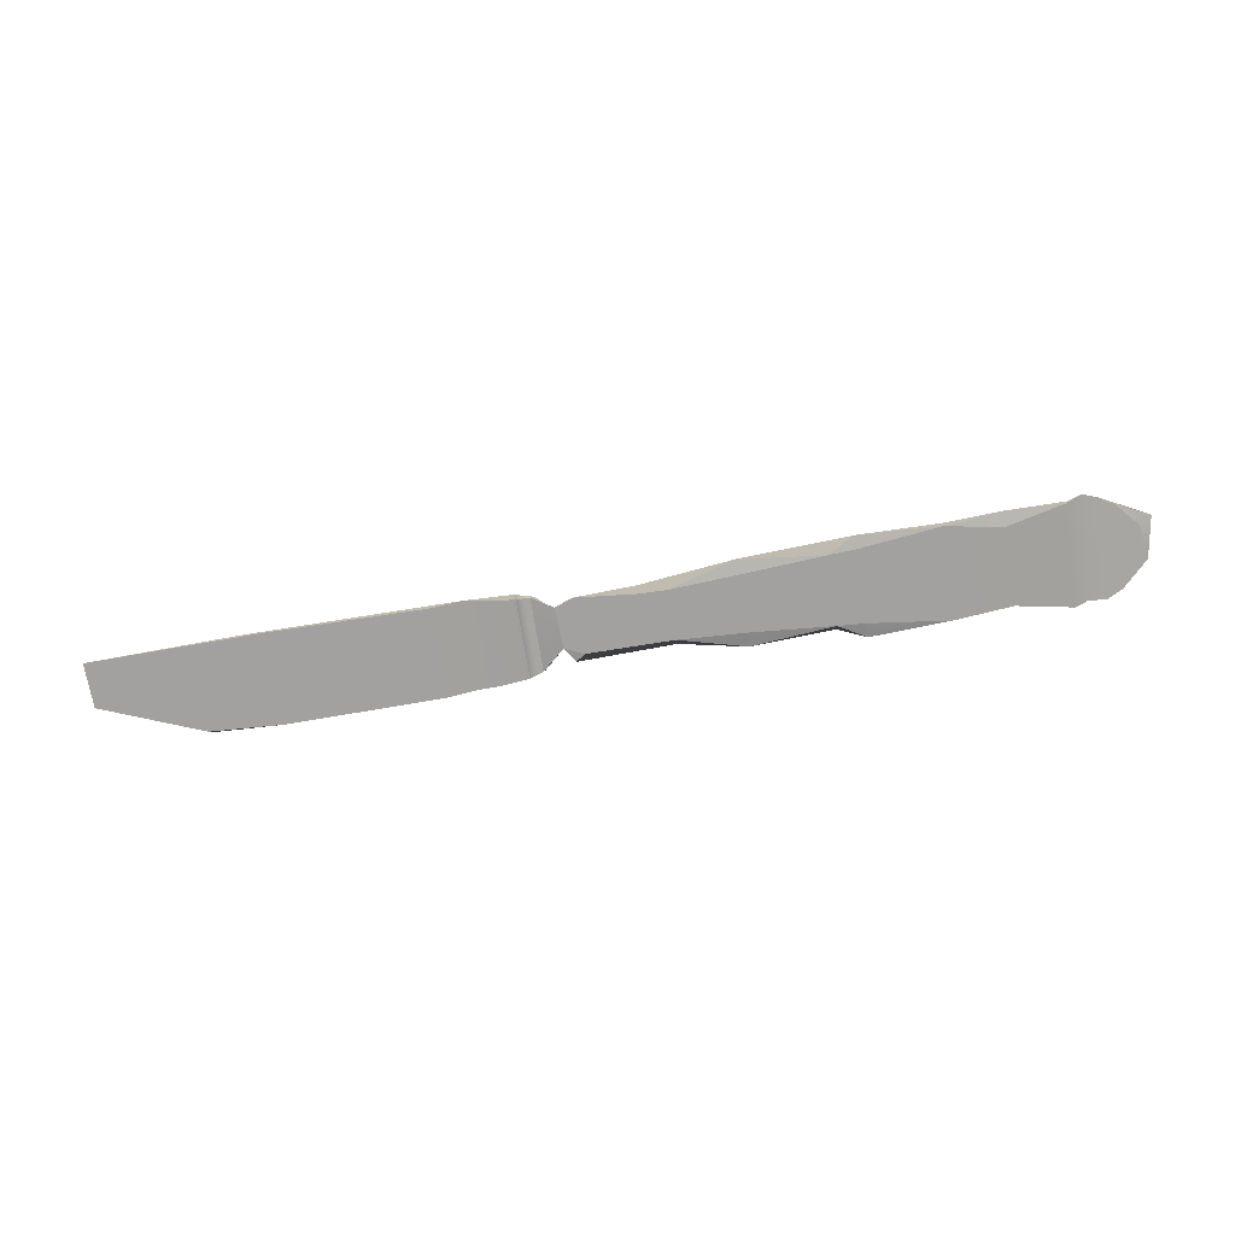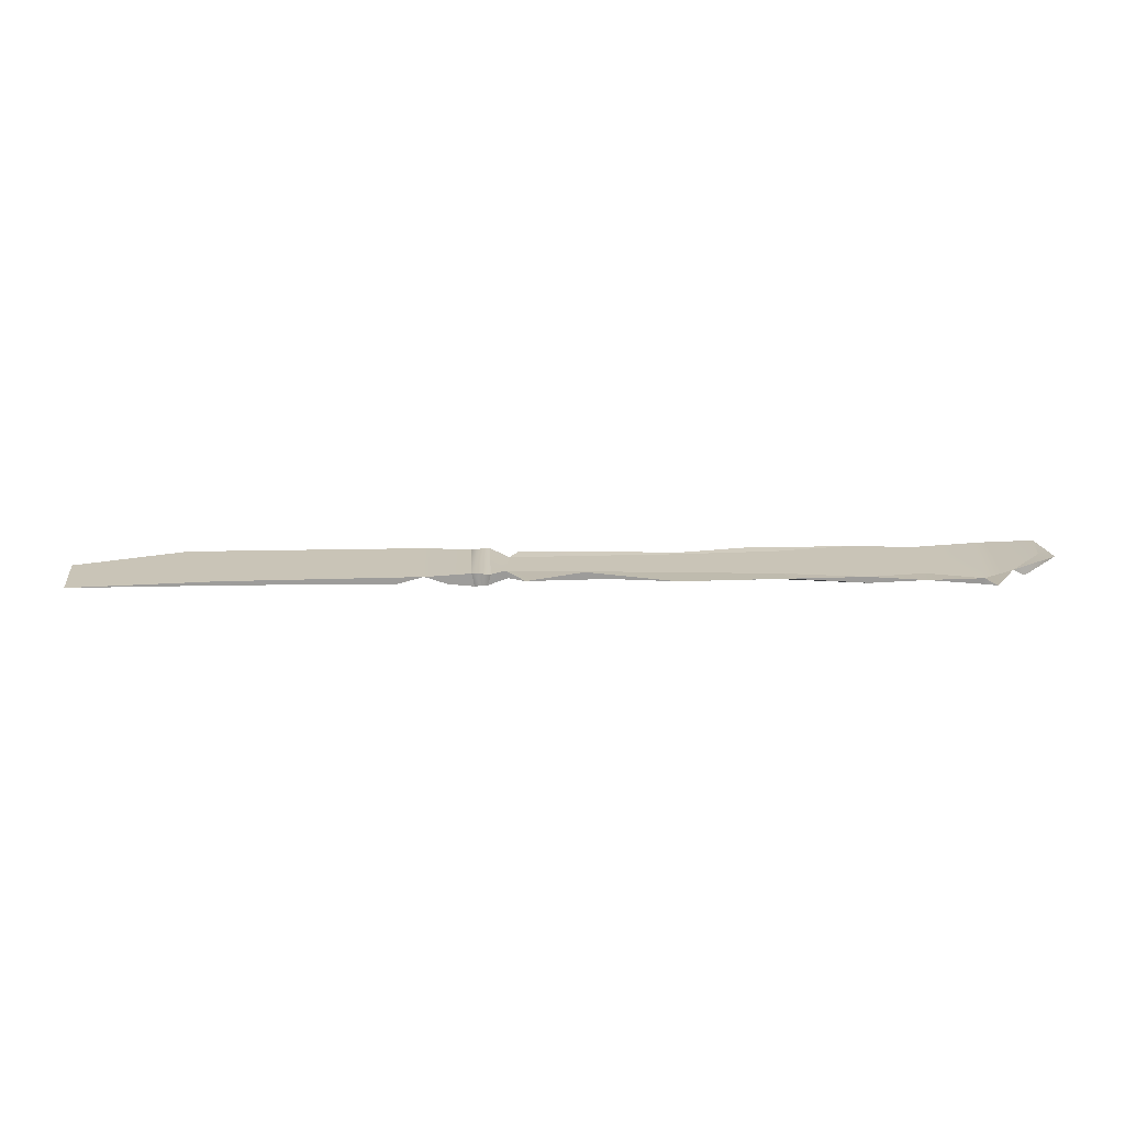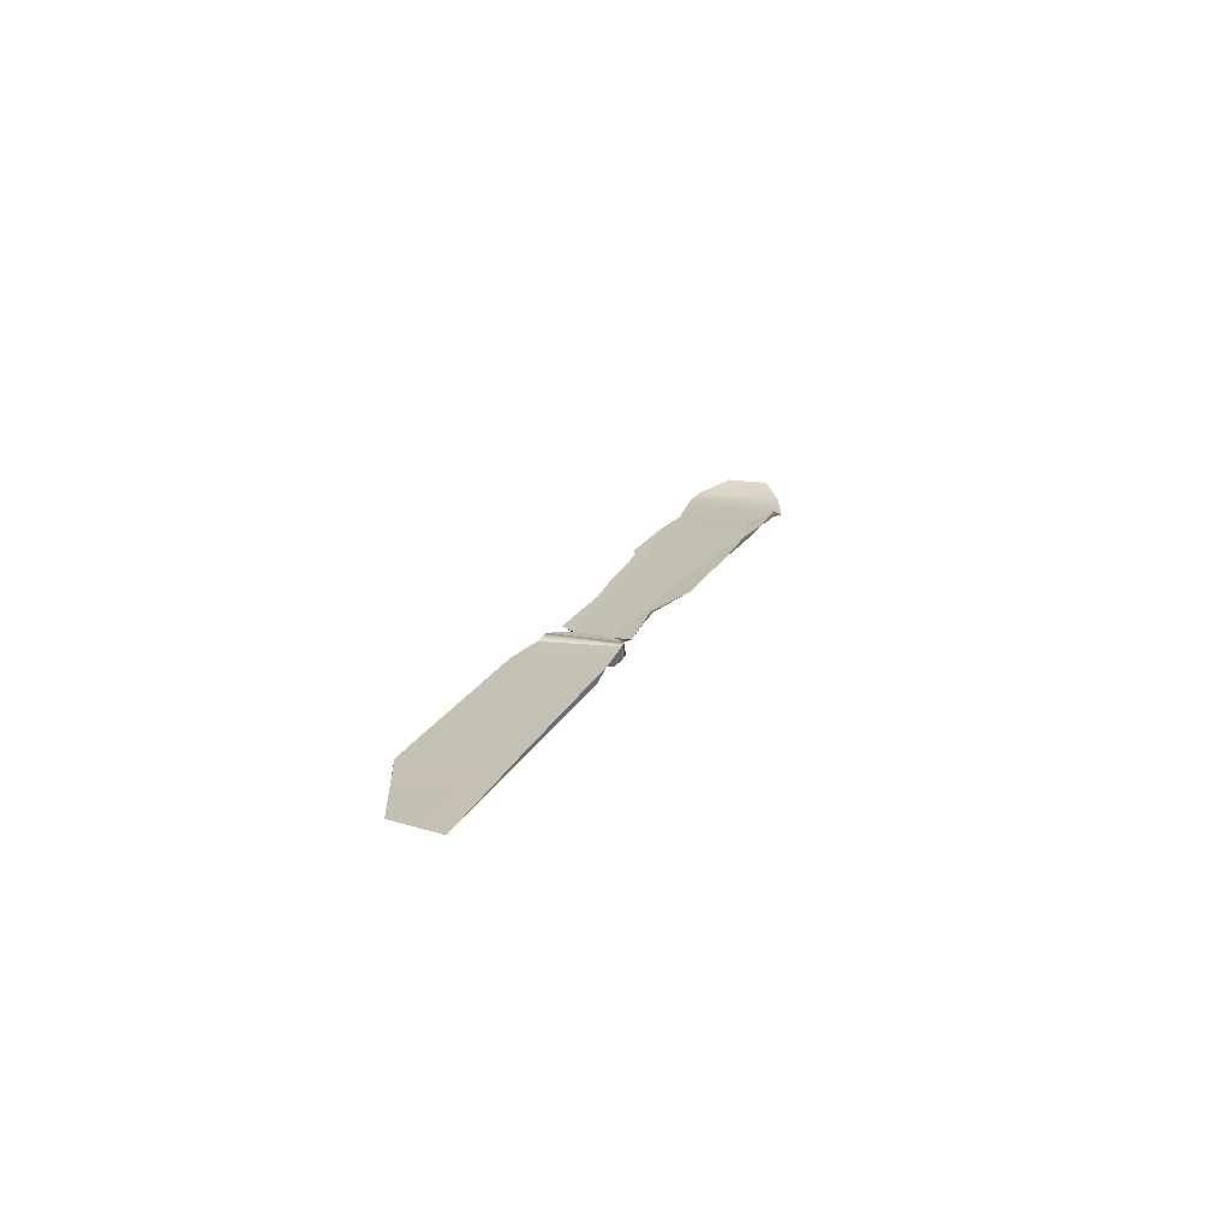
<metadata>
{"format":"obj","ext":"obj","renderer":"f3d","projection":"perspective","resolution":1024,"background":"white","views":[{"elev":-72.3,"azim":-171.1,"up":"+Y"},{"elev":19.9,"azim":178.4,"up":"+Y"},{"elev":17.8,"azim":108.0,"up":"+Y"}]}
</metadata>
<code>
g SM_Knife_LOD2
v -0.02601 0.001973 0.02502
v 0.01275 0.005806 0.01862
v 0.01274 0.000629 0.01457
v 0.08743 -0.000374 0.02111
v 0.07482 0.004998 0.01147
v 0.0868 0.007131 0.02288
v 0.2343 0.001892 -0.02393
v 0.3361 0.000641 -0.0224
v 0.2465 0.004347 -0.02386
v -0.2422 0.0114 -0.009037
v -0.2441 0.01293 0.01042
v -0.2512 0.01104 -0.01293
v -0.2227 0.008339 -0.02797
v -0.2422 0.0114 -0.009037
v -0.2512 0.01104 -0.01293
v 0.01293 -4e-05 -0.01465
v -0.02473 0.002122 -0.02546
v -0.02726 0.001012 -0.0169
v 0.01274 0.000629 0.01457
v -0.02704 0.001072 0.01661
v -0.02601 0.001973 0.02502
v -0.07484 0.000968 -0.02032
v -0.02726 0.001012 -0.0169
v -0.02473 0.002122 -0.02546
v -0.02704 0.001072 0.01661
v -0.07481 7.7e-05 0.01995
v -0.02601 0.001973 0.02502
v -0.07484 0.000968 -0.02032
v -0.09038 0.004277 -0.02826
v -0.09053 0.001079 -0.02123
v -0.07481 7.7e-05 0.01995
v -0.09049 0.000947 0.02121
v -0.09102 0.003178 0.0301
v -0.1377 0.000473 -0.02694
v -0.09053 0.001079 -0.02123
v -0.09038 0.004277 -0.02826
v -0.09049 0.000947 0.02121
v -0.1379 0.000773 0.02688
v -0.09102 0.003178 0.0301
v -0.1377 0.000473 -0.02694
v -0.1713 0.003058 -0.02974
v -0.1714 0.001158 -0.02128
v -0.2438 0.00746 -0.009041
v -0.231 0.003265 -0.02374
v -0.2512 0.01104 -0.01293
v -0.2465 0.006335 0.01017
v -0.2438 0.00746 -0.009041
v -0.2512 0.01104 -0.01293
v 0.06914 0.005511 0.02023
v 0.07482 0.004998 0.01147
v 0.06333 -0.000153 0.01454
v -0.2129 0.000478 -0.03311
v -0.204 0.000132 -0.02942
v -0.2058 0.003809 -0.02953
v -0.227 0.007044 0.02647
v -0.2122 0.005484 0.02854
v -0.2217 0.001676 0.02809
v -0.227 0.007044 0.02647
v -0.2217 0.001676 0.02809
v -0.2311 0.003051 0.02379
v -0.2058 0.003809 -0.02953
v -0.1713 0.003058 -0.02974
v -0.1714 0.004258 -0.0213
v -0.204 0.000132 -0.02942
v -0.1714 0.001158 -0.02128
v -0.1713 0.003058 -0.02974
v -0.2227 0.008339 -0.02797
v -0.2129 0.000478 -0.03311
v -0.2058 0.003809 -0.02953
v 0.06519 0.000456 -0.01809
v 0.02977 0.005829 -0.01807
v 0.03 -6.5e-05 -0.01492
v 0.02977 0.005829 -0.01807
v 0.01293 -4e-05 -0.01465
v -0.02473 0.002122 -0.02546
v -0.09038 0.004277 -0.02826
v -0.07484 0.000968 -0.02032
v -0.1376 0.004677 -0.0276
v -0.1377 0.000473 -0.02694
v -0.1713 0.003058 -0.02974
v -0.2058 0.003809 -0.02953
v -0.204 0.000132 -0.02942
v -0.02601 0.001973 0.02502
v -0.07481 7.7e-05 0.01995
v -0.0743 0.005802 0.02378
v -0.09102 0.003178 0.0301
v -0.0743 0.005802 0.02378
v -0.1379 0.000773 0.02688
v -0.1379 0.00482 0.02722
v -0.1716 0.000626 0.02371
v -0.1713 0.004588 0.02405
v -0.1716 0.000626 0.02371
v -0.2122 0.005484 0.02854
v -0.204 -0.000177 0.02941
v -0.2512 0.01104 -0.01293
v -0.231 0.003265 -0.02374
v -0.2227 0.008339 -0.02797
v -0.2465 0.006335 0.01017
v -0.2441 0.01293 0.01042
v -0.2311 0.003051 0.02379
v -0.227 0.007044 0.02647
v 0.07712 0.004868 -0.01185
v 0.06519 0.000456 -0.01809
v 0.07549 0.000955 -0.014
v 0.07712 0.004868 -0.01185
v 0.08757 -0.000476 -0.02192
v 0.08563 0.005802 -0.02027
v 0.2772 0.002124 0.02789
v 0.2714 0.00427 0.02953
v 0.337 0.004672 0.0054
v 0.234 0.001714 0.03021
v 0.2714 0.00427 0.02953
v 0.1414 0.001453 0.02845
v 0.1262 0.005468 0.02807
v 0.1112 0.000947 0.0261
v 0.098 0.005722 0.02394
v 0.09534 -0.00044 0.02396
v -0.09102 0.003178 0.0301
v -0.1379 0.00482 0.02722
v -0.08845 0.004348 0.01982
v -0.08845 0.004348 0.01982
v -0.0743 0.005802 0.02378
v -0.02635 0.004424 0.01595
v -0.02601 0.001973 0.02502
v -0.1713 0.003058 -0.02974
v -0.1376 0.004677 -0.0276
v -0.1714 0.004258 -0.0213
v -0.08818 0.004335 -0.01977
v -0.09038 0.004277 -0.02826
v -0.02473 0.002122 -0.02546
v -0.02633 0.004338 -0.016
v -0.08818 0.004335 -0.01977
v 0.06519 0.000456 -0.01809
v 0.03 -6.5e-05 -0.01492
v 0.02997 0.000634 0.01458
v 0.06333 -0.000153 0.01454
v 0.01293 -4e-05 -0.01465
v 0.02997 0.000634 0.01458
v 0.03 -6.5e-05 -0.01492
v 0.01274 0.000629 0.01457
v -0.02726 0.001012 -0.0169
v 0.01274 0.000629 0.01457
v 0.01293 -4e-05 -0.01465
v -0.02704 0.001072 0.01661
v -0.07484 0.000968 -0.02032
v -0.02704 0.001072 0.01661
v -0.02726 0.001012 -0.0169
v -0.07481 7.7e-05 0.01995
v -0.07484 0.000968 -0.02032
v -0.09049 0.000947 0.02121
v -0.07481 7.7e-05 0.01995
v -0.09053 0.001079 -0.02123
v -0.09053 0.001079 -0.02123
v -0.1379 0.000773 0.02688
v -0.09049 0.000947 0.02121
v -0.1377 0.000473 -0.02694
v -0.1714 0.001158 -0.02128
v -0.1379 0.000773 0.02688
v -0.1377 0.000473 -0.02694
v -0.1716 0.000626 0.02371
v -0.2311 0.003051 0.02379
v -0.231 0.003265 -0.02374
v -0.2438 0.00746 -0.009041
v -0.2465 0.006335 0.01017
v 0.07482 0.004998 0.01147
v 0.07549 0.000955 -0.014
v 0.06519 0.000456 -0.01809
v 0.06333 -0.000153 0.01454
v 0.098 0.005722 0.02394
v 0.09534 -0.00044 0.02396
v 0.0868 0.007131 0.02288
v 0.08743 -0.000374 0.02111
v 0.09694 0.007356 -0.02277
v 0.0868 0.007131 0.02288
v 0.08563 0.005802 -0.02027
v 0.098 0.005722 0.02394
v 0.08757 -0.000476 -0.02192
v 0.09694 0.007356 -0.02277
v 0.08563 0.005802 -0.02027
v 0.09547 -0.000938 -0.02223
v 0.08757 -0.000476 -0.02192
v 0.08743 -0.000374 0.02111
v 0.09547 -0.000938 -0.02223
v 0.09534 -0.00044 0.02396
v 0.08563 0.005802 -0.02027
v 0.0868 0.007131 0.02288
v 0.07482 0.004998 0.01147
v 0.07712 0.004868 -0.01185
v 0.08743 -0.000374 0.02111
v 0.08757 -0.000476 -0.02192
v 0.07549 0.000955 -0.014
v 0.07482 0.004998 0.01147
v 0.1414 0.001453 0.02845
v 0.2343 0.001892 -0.02393
v 0.1413 0.001453 -0.02377
v 0.234 0.001714 0.03021
v 0.2772 0.002124 0.02789
v 0.2343 0.001892 -0.02393
v 0.3361 0.000641 -0.0224
v 0.337 0.004672 0.0054
v 0.1413 0.001453 -0.02377
v 0.2343 0.001892 -0.02393
v 0.125 0.005991 -0.02404
v 0.2465 0.004347 -0.02386
v 0.111 0.000947 -0.02314
v 0.1112 0.000947 0.0261
v 0.125 0.005991 -0.02404
v 0.1262 0.005468 0.02807
v 0.125 0.005991 -0.02404
v 0.1262 0.005468 0.02807
v 0.1413 0.001453 -0.02377
v 0.1414 0.001453 0.02845
v 0.111 0.000947 -0.02314
v 0.09534 -0.00044 0.02396
v 0.1112 0.000947 0.0261
v 0.09547 -0.000938 -0.02223
v 0.09547 -0.000938 -0.02223
v 0.125 0.005991 -0.02404
v 0.09694 0.007356 -0.02277
v 0.111 0.000947 -0.02314
v -0.2129 0.000478 -0.03311
v -0.2122 0.005484 0.02854
v -0.204 0.000132 -0.02942
v -0.204 -0.000177 0.02941
v -0.2217 0.001676 0.02809
v -0.2129 0.000478 -0.03311
v -0.2227 0.008339 -0.02797
v -0.2122 0.005484 0.02854
v -0.204 0.000132 -0.02942
v -0.1716 0.000626 0.02371
v -0.1714 0.001158 -0.02128
v -0.204 -0.000177 0.02941
v -0.231 0.003265 -0.02374
v -0.2217 0.001676 0.02809
v -0.2227 0.008339 -0.02797
v -0.2311 0.003051 0.02379
v -0.1376 0.004677 -0.0276
v -0.1379 0.00482 0.02722
v -0.1713 0.004588 0.02405
v -0.1714 0.004258 -0.0213
v -0.2122 0.005484 0.02854
v -0.2058 0.003809 -0.02953
v -0.2227 0.008339 -0.02797
v -0.227 0.007044 0.02647
v -0.2441 0.01293 0.01042
v -0.2422 0.0114 -0.009037
v -0.02601 0.001973 0.02502
v -0.02635 0.004424 0.01595
v 0.01275 0.005806 0.01862
v 0.07482 0.004998 0.01147
v 0.06914 0.005511 0.02023
v -0.02633 0.004338 -0.016
v -0.02473 0.002122 -0.02546
v 0.02977 0.005829 -0.01807
v 0.07712 0.004868 -0.01185
v 0.06519 0.000456 -0.01809
v 0.06333 -0.000153 0.01454
v 0.01275 0.005806 0.01862
v 0.06914 0.005511 0.02023
v 0.02997 0.000634 0.01458
v 0.01274 0.000629 0.01457
v -0.1376 0.004677 -0.0276
v -0.08818 0.004335 -0.01977
v -0.1379 0.00482 0.02722
v -0.08845 0.004348 0.01982
v -0.02633 0.004338 -0.016
v -0.02635 0.004424 0.01595
v 0.07482 0.004998 0.01147
v 0.07712 0.004868 -0.01185
v 0.125 0.005991 -0.02404
v 0.098 0.005722 0.02394
v 0.09694 0.007356 -0.02277
v 0.1262 0.005468 0.02807
v 0.2465 0.004347 -0.02386
v 0.2714 0.00427 0.02953
v 0.337 0.004672 0.0054
v 0.3361 0.000641 -0.0224
f 3 2 1
f 6 5 4
f 9 8 7
f 12 11 10
f 15 14 13
f 18 17 16
f 21 20 19
f 24 23 22
f 27 26 25
f 30 29 28
f 33 32 31
f 36 35 34
f 39 38 37
f 42 41 40
f 45 44 43
f 48 47 46
f 51 50 49
f 54 53 52
f 57 56 55
f 60 59 58
f 63 62 61
f 66 65 64
f 69 68 67
f 72 71 70
f 74 73 72
f 73 74 75
f 77 76 75
f 79 78 76
f 78 79 80
f 82 81 80
f 85 84 83
f 84 87 86
f 89 88 86
f 88 89 90
f 91 90 89
f 91 93 92
f 94 92 93
f 97 96 95
f 99 95 98
f 98 100 99
f 101 99 100
f 104 103 102
f 106 104 105
f 106 105 107
f 110 109 108
f 112 111 108
f 112 113 111
f 113 112 114
f 114 116 115
f 117 115 116
f 120 119 118
f 118 122 121
f 121 122 123
f 124 123 122
f 127 126 125
f 129 126 128
f 131 130 129
f 132 131 129
f 135 134 133
f 136 135 133
f 139 138 137
f 140 137 138
f 143 142 141
f 144 141 142
f 147 146 145
f 148 145 146
f 151 150 149
f 152 149 150
f 155 154 153
f 156 153 154
f 159 158 157
f 160 157 158
f 163 162 161
f 164 163 161
f 167 166 165
f 165 168 167
f 171 170 169
f 172 170 171
f 175 174 173
f 174 176 173
f 179 178 177
f 177 178 180
f 183 182 181
f 184 182 183
f 187 186 185
f 188 187 185
f 191 190 189
f 192 191 189
f 195 194 193
f 196 193 194
f 196 198 197
f 198 199 197
f 197 199 200
f 203 202 201
f 202 203 204
f 207 206 205
f 208 206 207
f 211 210 209
f 212 210 211
f 215 214 213
f 216 213 214
f 219 218 217
f 220 217 218
f 223 222 221
f 224 222 223
f 227 226 225
f 228 225 226
f 231 230 229
f 232 229 230
f 235 234 233
f 236 233 234
f 239 238 237
f 239 237 240
f 241 239 240
f 241 240 242
f 243 241 242
f 244 241 243
f 245 244 243
f 246 245 243
f 249 248 247
f 248 249 250
f 251 250 249
f 254 253 252
f 252 255 254
f 256 254 255
f 259 258 257
f 258 260 257
f 260 258 261
f 264 263 262
f 264 265 263
f 265 266 263
f 265 267 266
f 267 268 266
f 269 266 268
f 272 271 270
f 273 270 271
f 270 273 274
f 275 274 273
f 275 276 274
f 277 274 276

</code>
